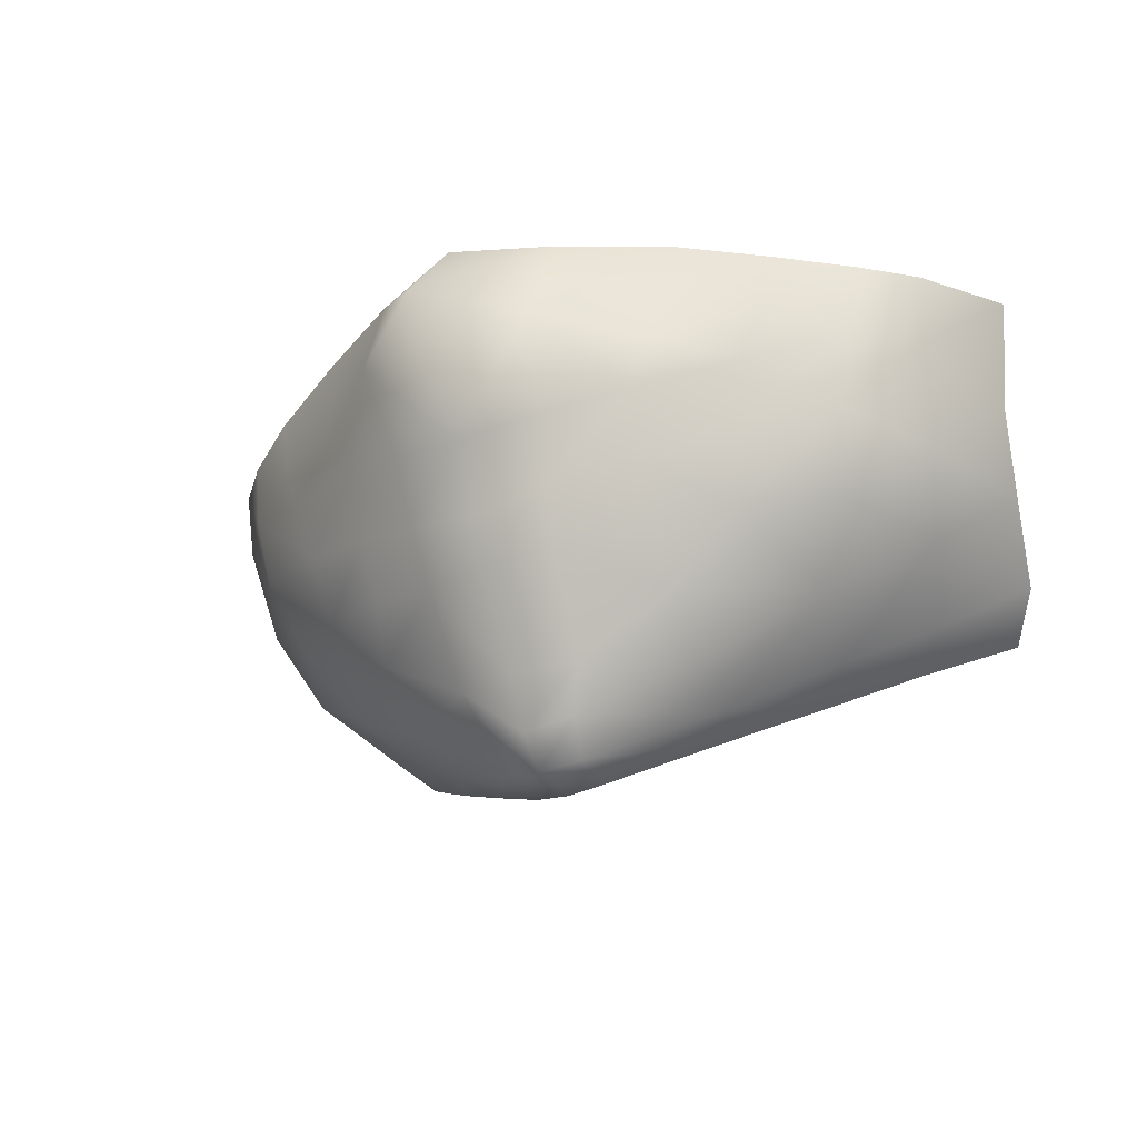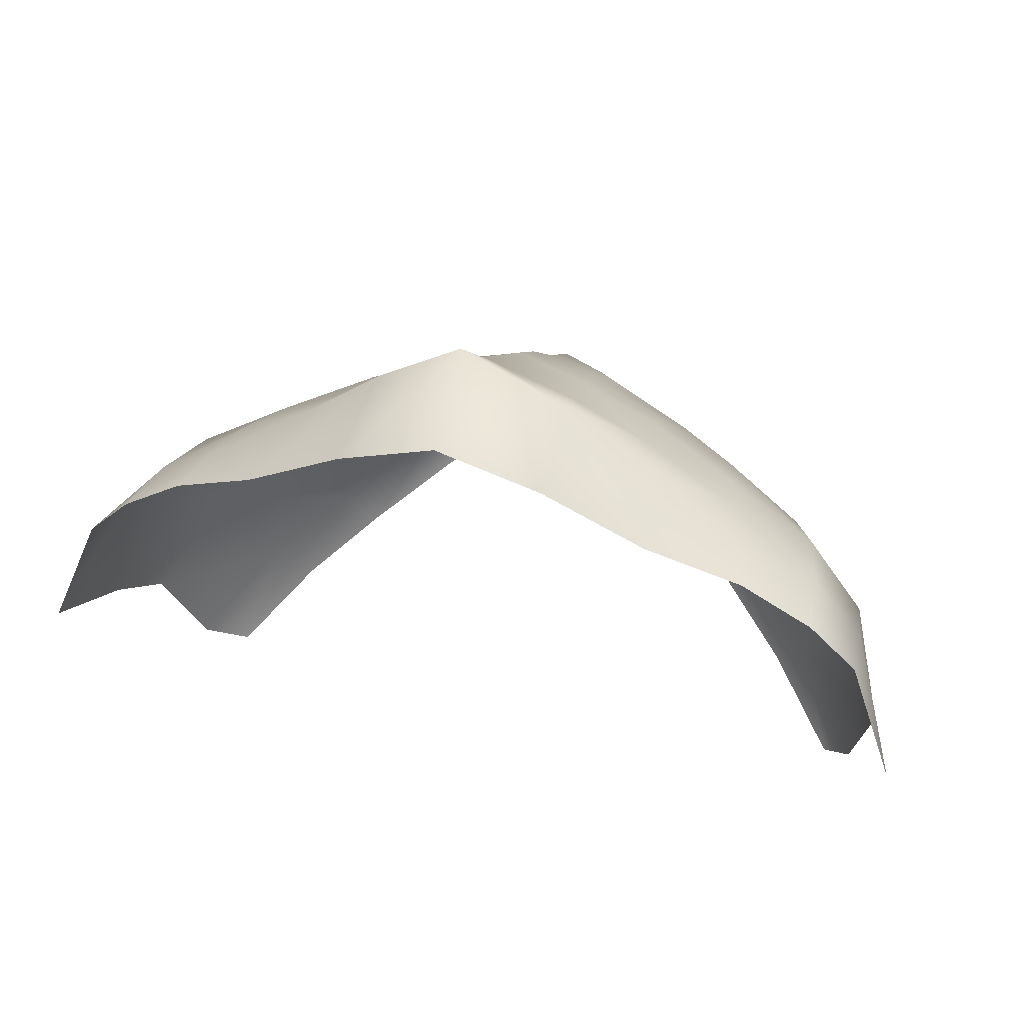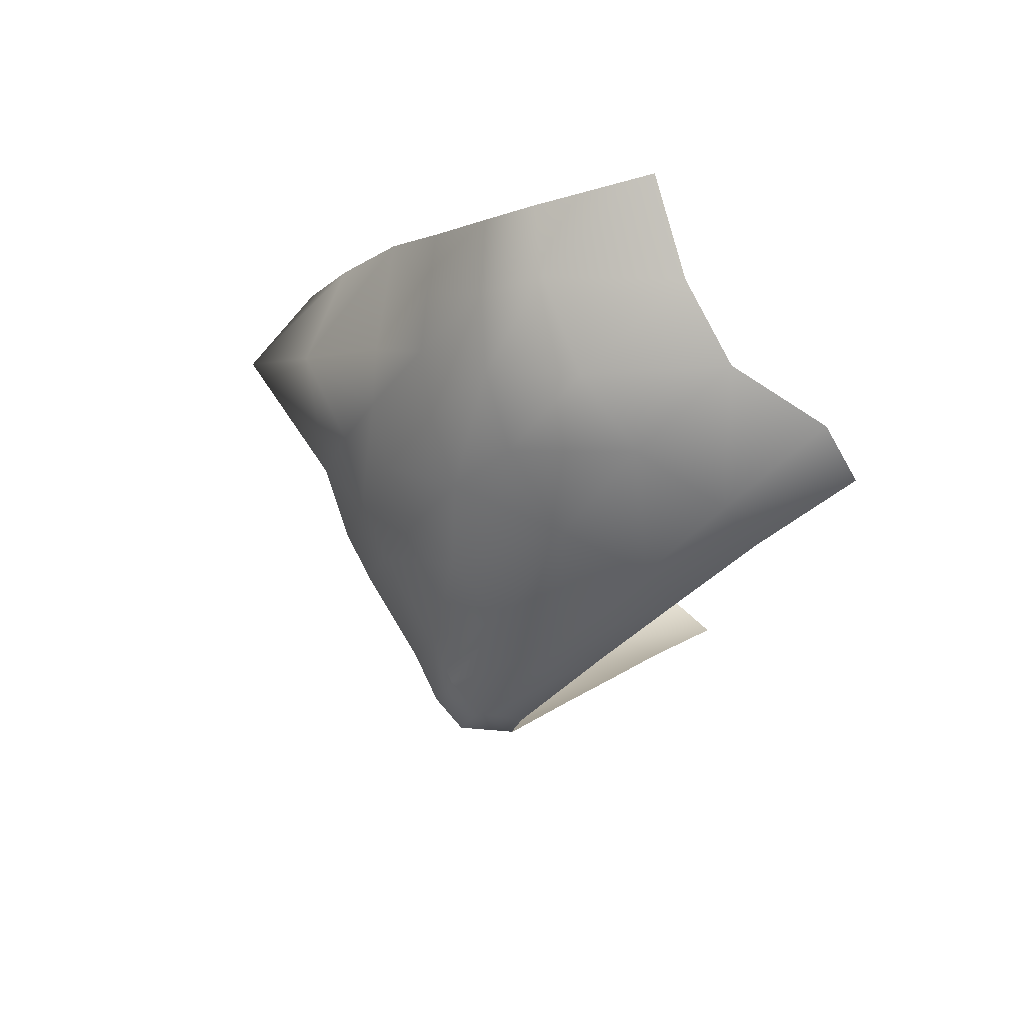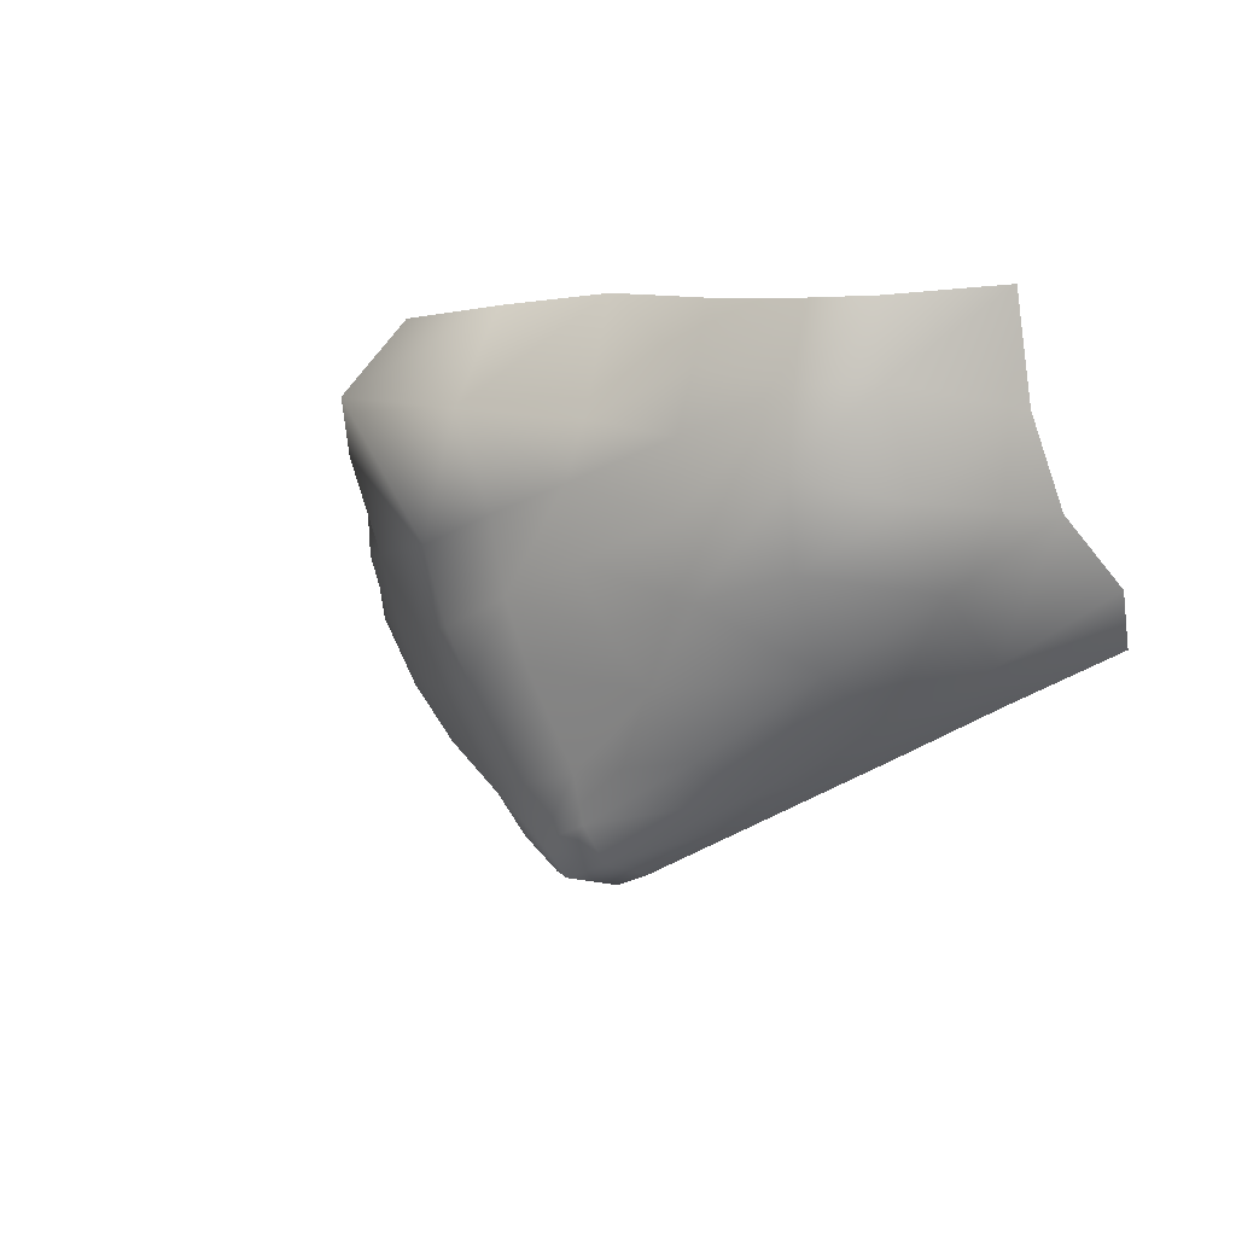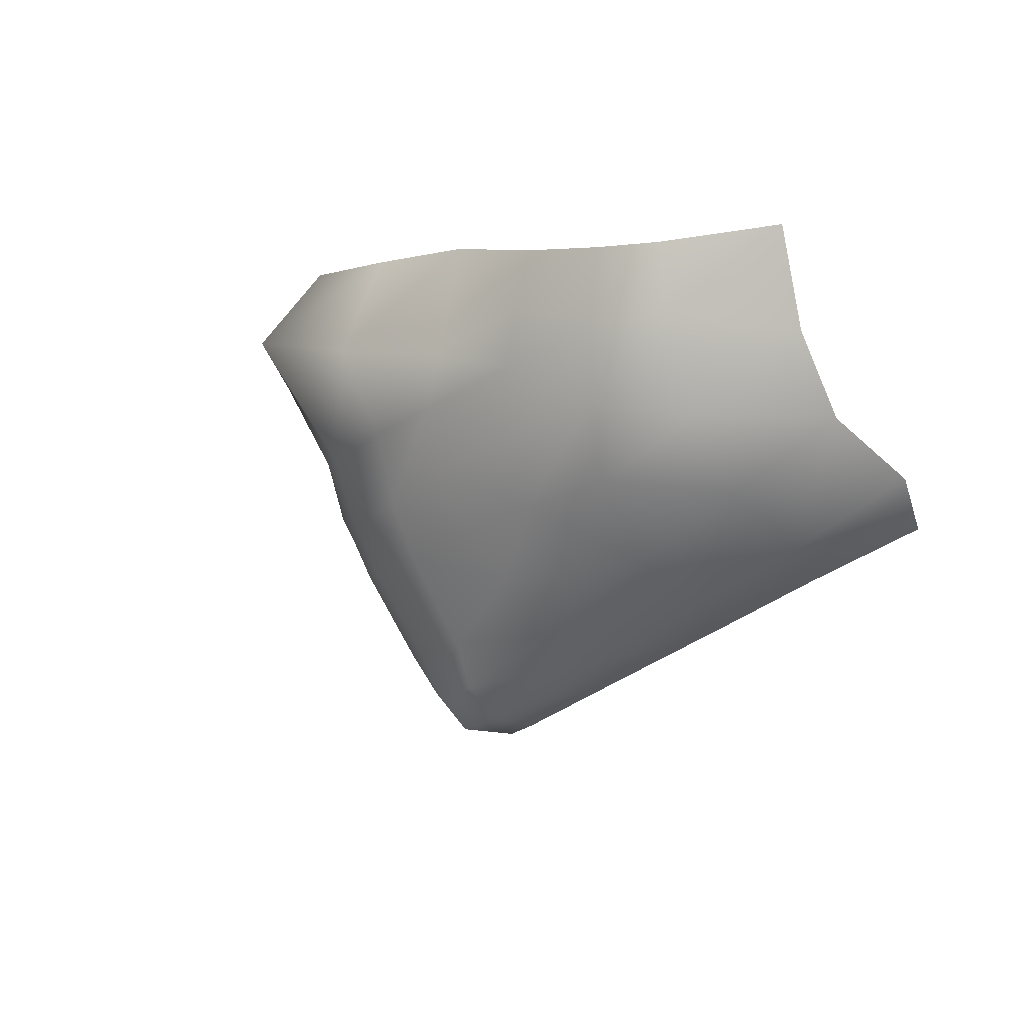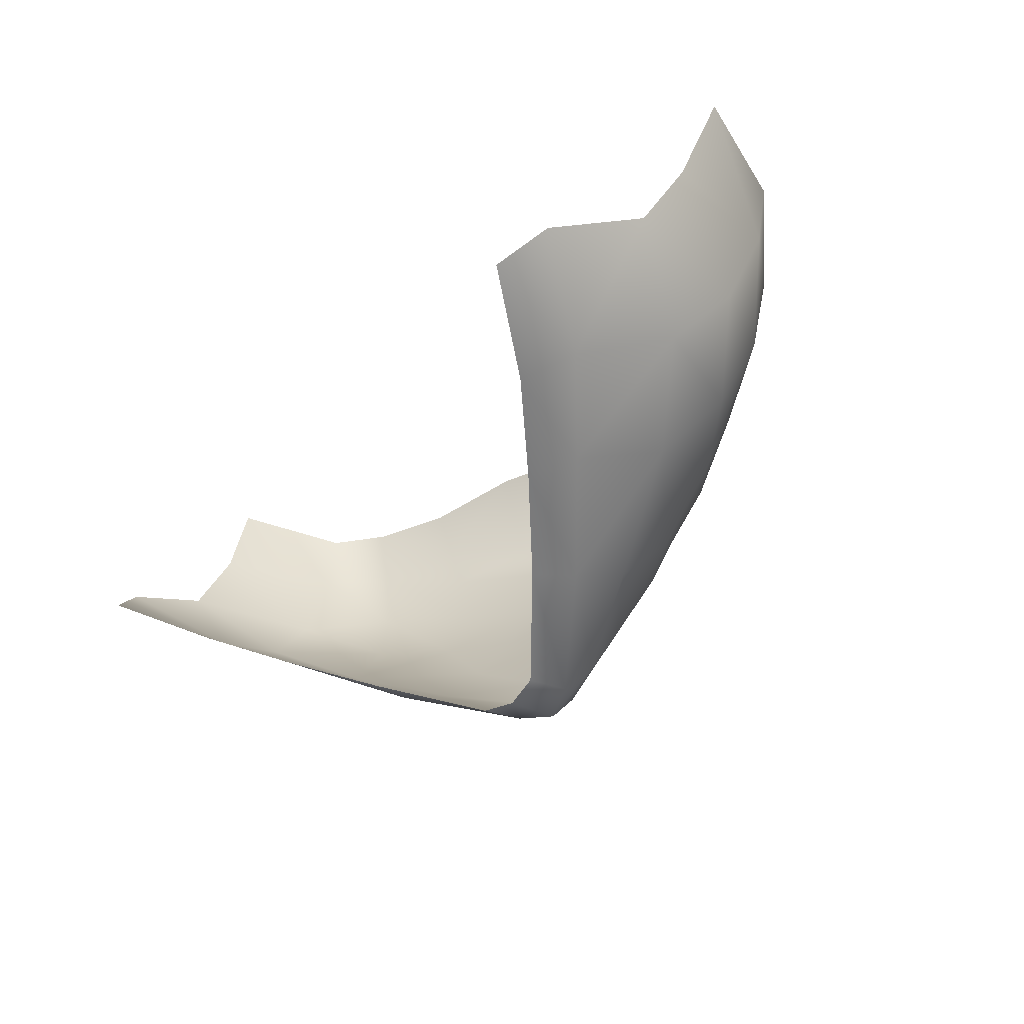
<metadata>
{"format":"obj","ext":"obj","renderer":"f3d","projection":"perspective","resolution":1024,"background":"white","views":[{"elev":-28.8,"azim":31.1,"up":"+Y"},{"elev":34.0,"azim":-162.8,"up":"+Z"},{"elev":-14.9,"azim":83.9,"up":"+Y"},{"elev":-11.6,"azim":55.7,"up":"+Y"},{"elev":-10.0,"azim":66.7,"up":"+Y"},{"elev":-36.0,"azim":-127.5,"up":"+Y"}]}
</metadata>
<code>
g facial_mouth_geo
v 0.08604 1.321 0.07337
v 0.07648 1.304 0.09256
v 0.0775 1.318 0.0941
v 0.082 1.303 0.06742
v 0.06694 1.304 0.1028
v 0.06877 1.318 0.1022
v 0.07408 1.287 0.08538
v 0.07983 1.288 0.05899
v 0.05309 1.309 0.1118
v 0.05582 1.32 0.1104
v 0.03852 1.325 0.1177
v 0.0639 1.29 0.1016
v 0.06926 1.274 0.07475
v 0.0587 1.277 0.09661
v 0.06169 1.266 0.05707
v 0.07449 1.278 0.04069
v 0.06838 1.27 0.03393
v 0.05488 1.261 0.04968
v 0.04679 1.257 0.06933
v 0.04139 1.253 0.06194
v 0.05219 1.263 0.08597
v 0.0289 1.246 0.08327
v 0.02601 1.244 0.07482
v 0.04422 1.274 0.1056
v 0.007414 1.236 0.09753
v 0.007507 1.235 0.0887
v -2.01e-17 1.234 0.08992
v 0.04652 1.287 0.1104
v 0.04979 1.299 0.1127
v 0.03565 1.304 0.1207
v 0.03054 1.294 0.121
v 0.01802 1.307 0.1344
v 0.01946 1.326 0.127
v 0.02897 1.282 0.1179
v 0.01426 1.278 0.1221
v 0.02923 1.271 0.1116
v 0.03145 1.261 0.1049
v 0.0157 1.291 0.1261
v 1.976e-18 1.289 0.1296
v 6.983e-18 1.312 0.1458
v -6.417e-18 1.328 0.1336
v -0.01946 1.326 0.127
v -0.01802 1.307 0.1344
v -0.03852 1.325 0.1177
v 0.0133 1.267 0.1171
v 0.0293 1.251 0.09506
v 0.01242 1.25 0.1073
v 0.009104 1.242 0.1032
v 3.399e-18 1.234 0.1004
v 3.797e-18 1.24 0.1056
v 4.225e-18 1.25 0.1102
v 1.599e-18 1.266 0.1202
v -0.007414 1.236 0.09753
v -0.007507 1.235 0.0887
v -0.02601 1.244 0.07482
v -0.009104 1.242 0.1032
v -0.0289 1.246 0.08327
v -0.04139 1.253 0.06194
v -0.01242 1.25 0.1073
v 1.696e-18 1.275 0.1249
v -0.01426 1.278 0.1221
v -0.0133 1.267 0.1171
v -0.0293 1.251 0.09506
v -0.04679 1.257 0.06933
v -0.05488 1.261 0.04968
v -0.03145 1.261 0.1049
v -0.05219 1.263 0.08597
v -0.06169 1.266 0.05707
v -0.06838 1.27 0.03393
v -0.07449 1.278 0.04069
v -0.07983 1.288 0.05899
v -0.06926 1.274 0.07475
v -0.02923 1.271 0.1116
v -0.07408 1.287 0.08538
v -0.082 1.303 0.06742
v -0.04422 1.274 0.1056
v -0.0587 1.277 0.09661
v -0.07648 1.304 0.09256
v -0.08604 1.321 0.07337
v -0.0775 1.318 0.0941
v -0.0639 1.29 0.1016
v -0.06694 1.304 0.1028
v -0.06877 1.318 0.1022
v -0.02897 1.282 0.1179
v -0.04652 1.287 0.1104
v -0.05309 1.309 0.1118
v -0.05582 1.32 0.1104
v -0.03054 1.294 0.121
v -0.04979 1.299 0.1127
v -0.03565 1.304 0.1207
v -0.0157 1.291 0.1261
g facial_mouth_geo_0
f 3 2 1
f 2 4 1
f 2 3 5
f 3 6 5
f 2 7 4
f 8 4 7
f 5 6 9
f 6 10 9
f 11 9 10
f 2 12 7
f 2 5 12
f 8 7 13
f 7 12 14
f 13 7 14
f 8 13 15
f 15 16 8
f 17 16 15
f 18 17 15
f 18 15 19
f 19 15 13
f 20 18 19
f 13 14 21
f 13 21 19
f 20 19 22
f 21 22 19
f 23 20 22
f 24 14 12
f 14 24 21
f 25 23 22
f 25 26 23
f 26 25 27
f 12 28 24
f 28 12 5
f 5 29 28
f 5 9 29
f 30 29 9
f 11 30 9
f 28 29 31
f 29 30 31
f 30 11 32
f 32 31 30
f 11 33 32
f 24 28 34
f 28 31 34
f 35 34 31
f 24 34 36
f 36 34 35
f 24 36 37
f 24 37 21
f 32 38 31
f 31 38 35
f 32 39 38
f 38 39 35
f 40 32 33
f 32 40 39
f 41 40 33
f 40 41 42
f 43 40 42
f 40 43 39
f 42 44 43
f 36 45 37
f 45 36 35
f 21 37 46
f 22 21 46
f 46 37 47
f 45 47 37
f 48 22 46
f 46 47 48
f 25 22 48
f 25 48 49
f 25 49 27
f 47 50 48
f 48 50 49
f 47 45 51
f 47 51 50
f 45 35 52
f 45 52 51
f 49 53 27
f 53 54 27
f 54 53 55
f 50 56 49
f 56 53 49
f 55 53 57
f 57 53 56
f 58 55 57
f 51 59 50
f 50 59 56
f 35 60 52
f 60 61 52
f 60 35 39
f 61 60 39
f 52 62 51
f 62 59 51
f 61 62 52
f 59 63 56
f 57 56 63
f 64 58 57
f 65 58 64
f 59 62 66
f 66 63 59
f 67 57 63
f 57 67 64
f 66 67 63
f 68 65 64
f 69 65 68
f 70 69 68
f 70 68 71
f 68 64 72
f 72 71 68
f 67 72 64
f 62 73 66
f 73 62 61
f 74 71 72
f 75 71 74
f 66 76 67
f 73 76 66
f 77 72 67
f 74 72 77
f 76 77 67
f 74 78 75
f 75 78 79
f 78 80 79
f 81 74 77
f 81 78 74
f 77 76 81
f 80 78 82
f 82 78 81
f 83 80 82
f 84 76 73
f 84 73 61
f 85 81 76
f 85 76 84
f 81 85 82
f 83 82 86
f 87 83 86
f 86 44 87
f 84 61 88
f 88 85 84
f 89 82 85
f 86 82 89
f 89 85 88
f 90 44 86
f 89 90 86
f 90 89 88
f 44 90 43
f 88 43 90
f 91 88 61
f 91 43 88
f 39 91 61
f 39 43 91

</code>
